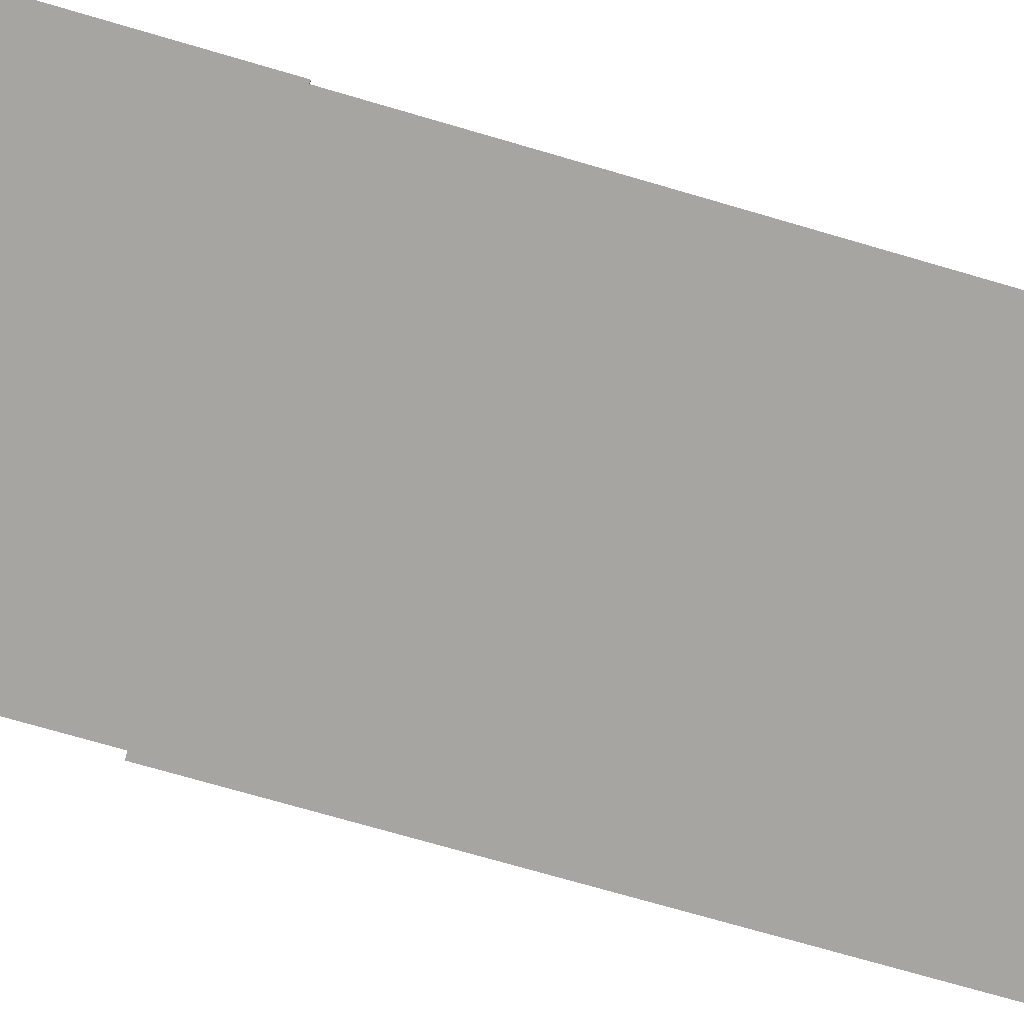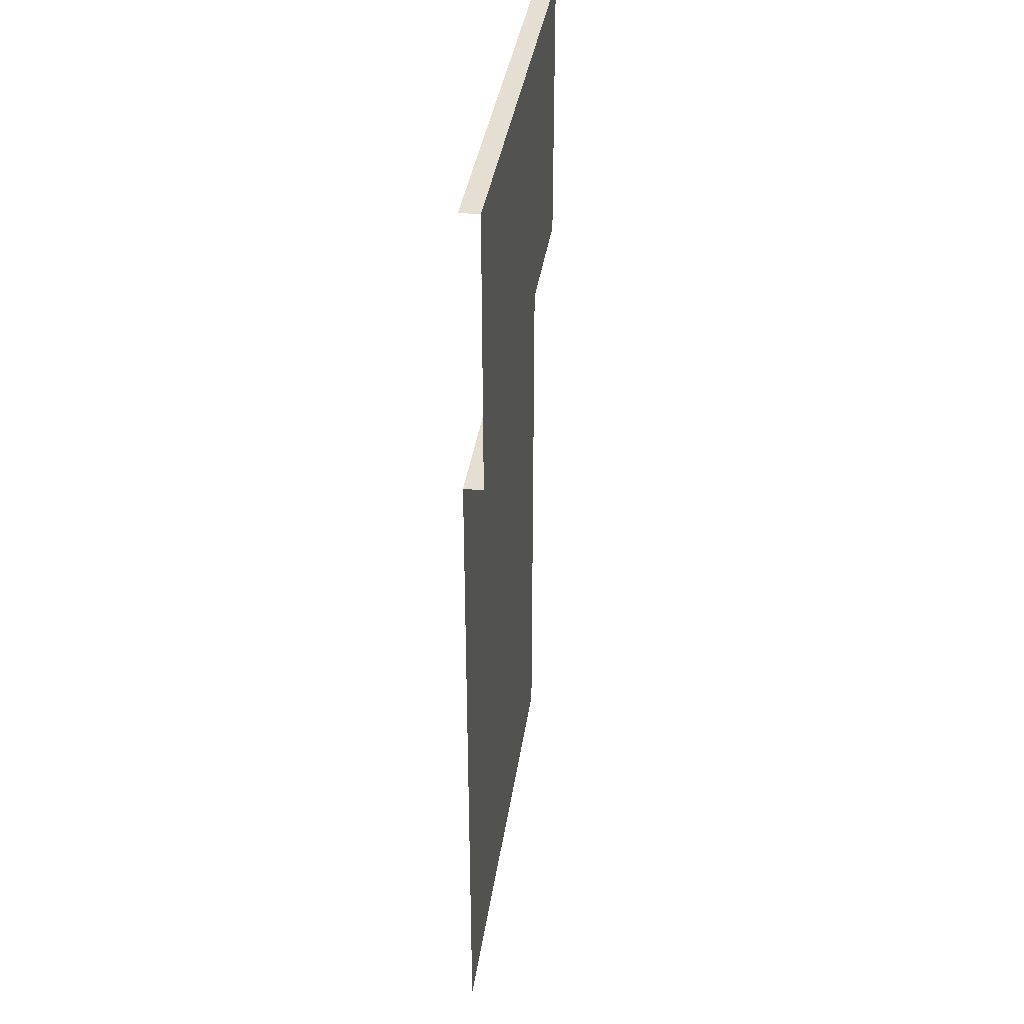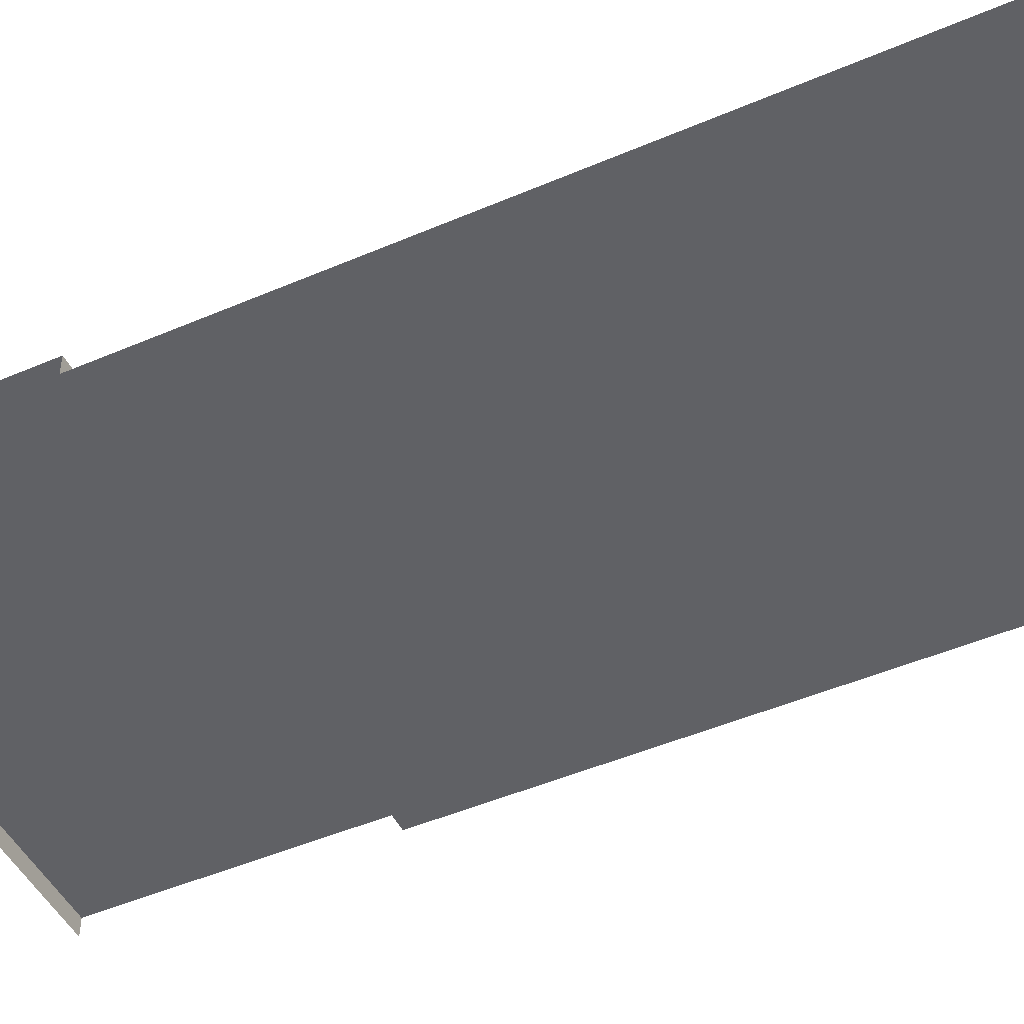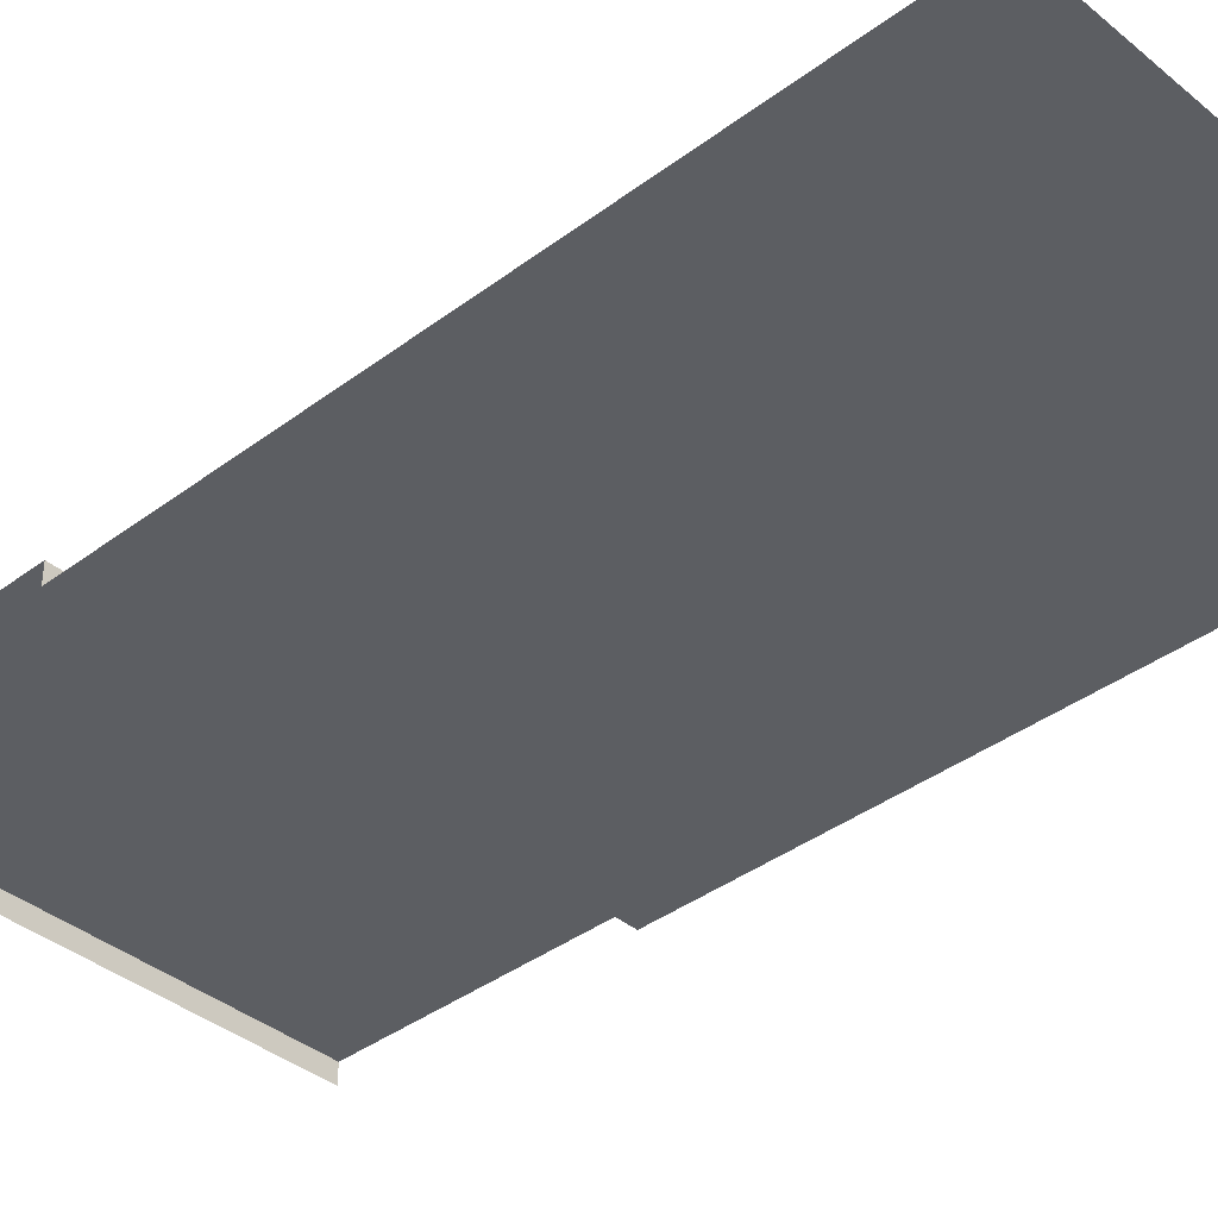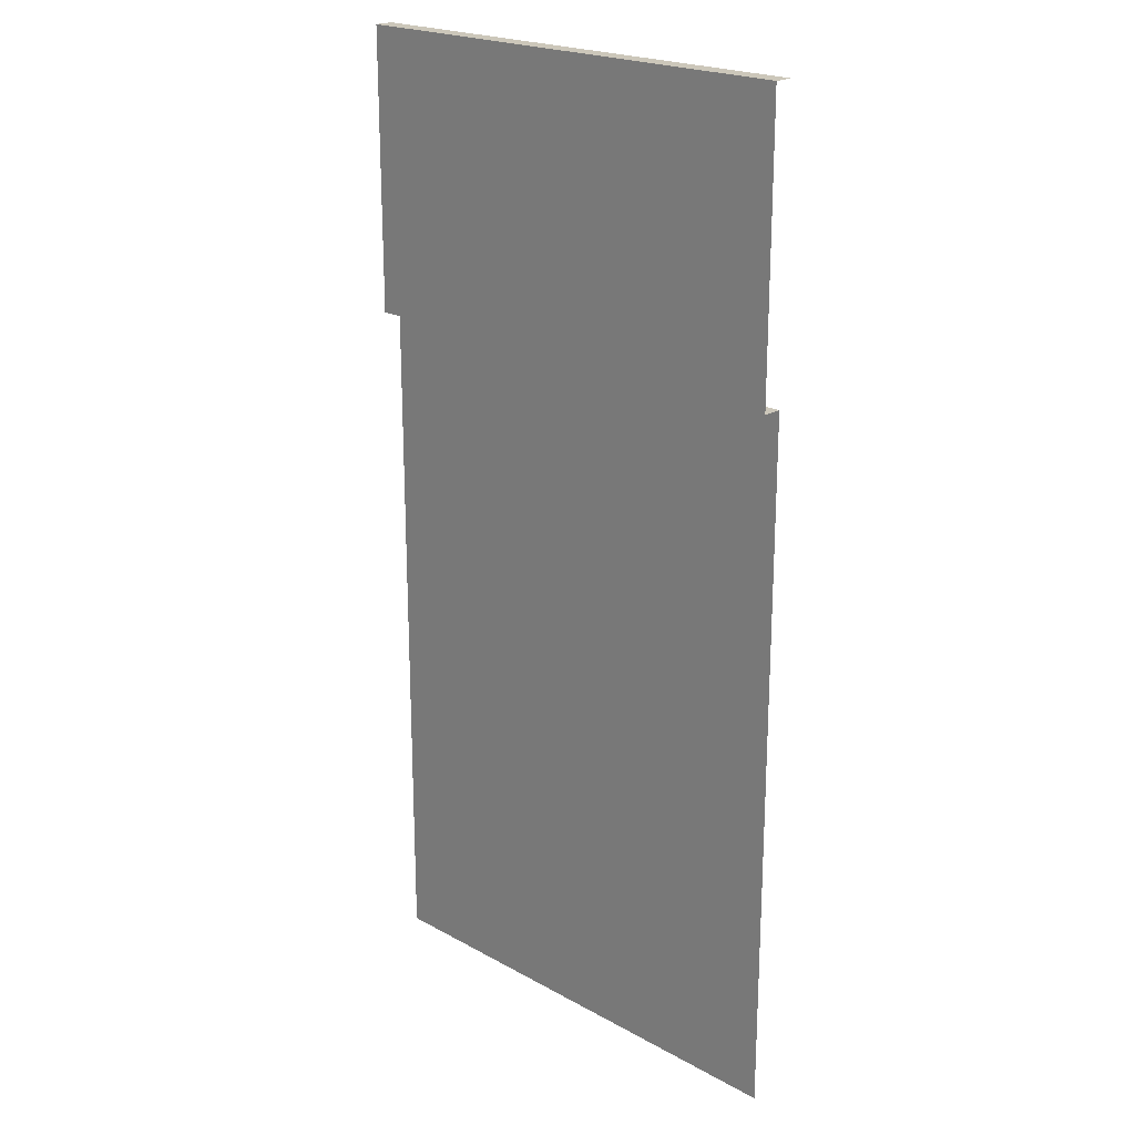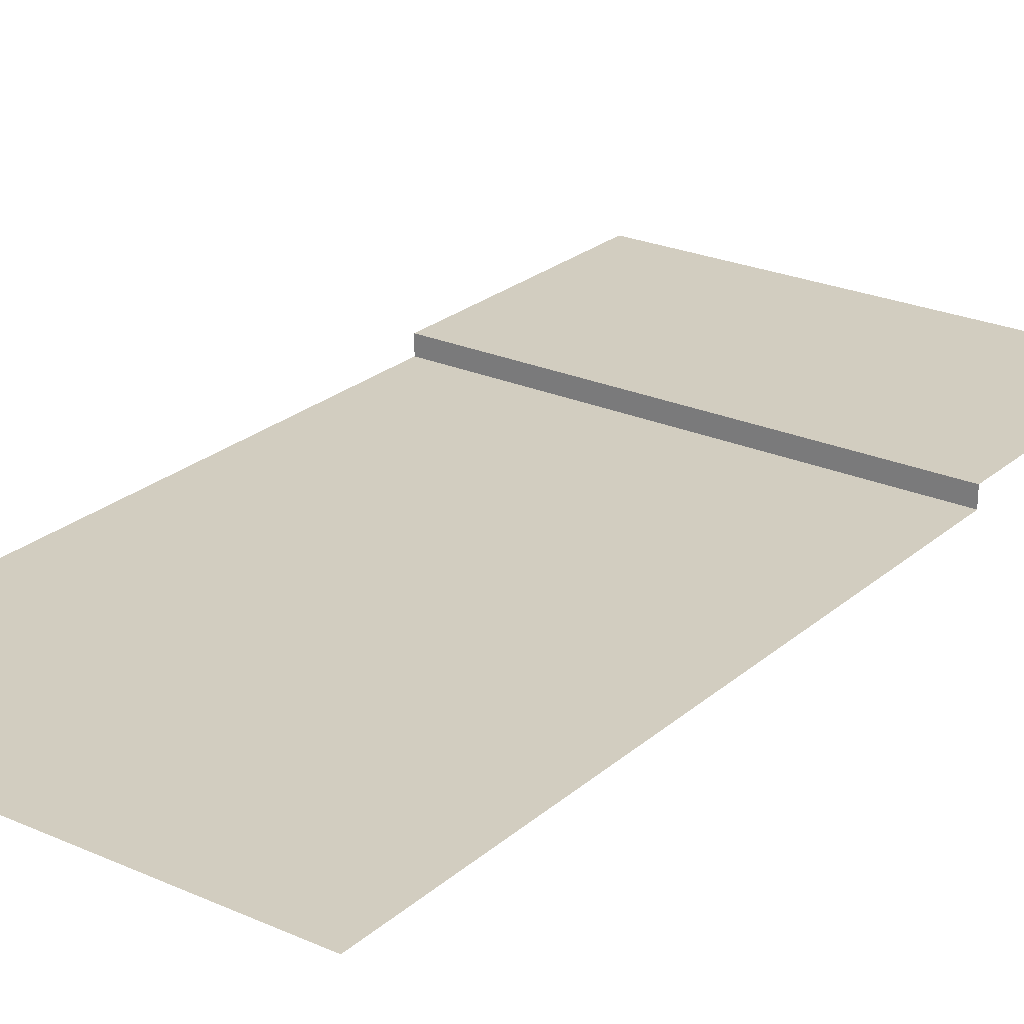
<metadata>
{"format":"obj","ext":"obj","renderer":"f3d","projection":"perspective","resolution":1024,"background":"white","views":[{"elev":-73.7,"azim":73.8,"up":"+Y"},{"elev":37.1,"azim":98.2,"up":"+Z"},{"elev":-47.9,"azim":115.8,"up":"+Y"},{"elev":-38.0,"azim":133.7,"up":"+Y"},{"elev":21.3,"azim":-135.6,"up":"+Z"},{"elev":24.4,"azim":-144.0,"up":"+Y"}]}
</metadata>
<code>
v 0 -0.1948 -10
v 1.482 -0.1948 -9.555
v 0 -0.1948 -3.165
v 2.5 -0.1948 -3.165
v 1.482 -0.1948 -10
v 3.518 -0.1948 -10
v 3.518 -0.1948 -9.555
v 1.482 -0.1948 -10
v 1.482 -0.1948 -9.555
v 2.5 -0.1948 -2.869
v 2.5 0 -2.869
v 0 -0.1948 -2.869
v 0 0 -2.869
v 2.5 0 1.907e-06
v 0 0 1.907e-06
v 2.5 0 -2.869
v 0 0 -2.869
v 0 -0.1948 -2.869
v 0 -0.1948 -3.165
v 2.5 -0.1948 -2.869
v 2.5 -0.1948 -3.165
v 5 0 1.907e-06
v 2.5 0 1.907e-06
v 5 0 -2.869
v 2.5 0 -2.869
v 5 -0.1948 -2.869
v 5 0 -2.869
v 2.5 -0.1948 -2.869
v 2.5 0 -2.869
v 2.5 -0.1948 -3.165
v 5 -0.1948 -3.165
v 2.5 -0.1948 -2.869
v 5 -0.1948 -2.869
v 5 -0.1948 -3.165
v 2.5 -0.1948 -3.165
v 3.518 -0.1948 -9.555
v 5 -0.1948 -10
v 3.518 -0.1948 -10
v 2.5 0 1.907e-06
v 2.5 -0.1948 1.907e-06
v 0 0 1.907e-06
v 0 -0.1948 1.907e-06
v 5 0 1.907e-06
v 5 -0.1948 1.907e-06
v 2.5 0 1.907e-06
v 2.5 -0.1948 1.907e-06
v 1.482 -0.1948 -9.555
v 3.518 -0.1948 -9.555
v 2.5 -0.1948 -3.165
g road_straight_mesh_3564_88
f 1 3 2
f 2 3 4
f 1 2 5
f 6 8 7
f 7 8 9
f 10 12 11
f 11 12 13
f 14 16 15
f 15 16 17
f 18 20 19
f 19 20 21
f 22 24 23
f 23 24 25
f 26 28 27
f 27 28 29
f 30 32 31
f 31 32 33
f 34 36 35
f 37 36 34
f 37 38 36
f 39 41 40
f 40 41 42
f 43 45 44
f 44 45 46
f 47 49 48

</code>
